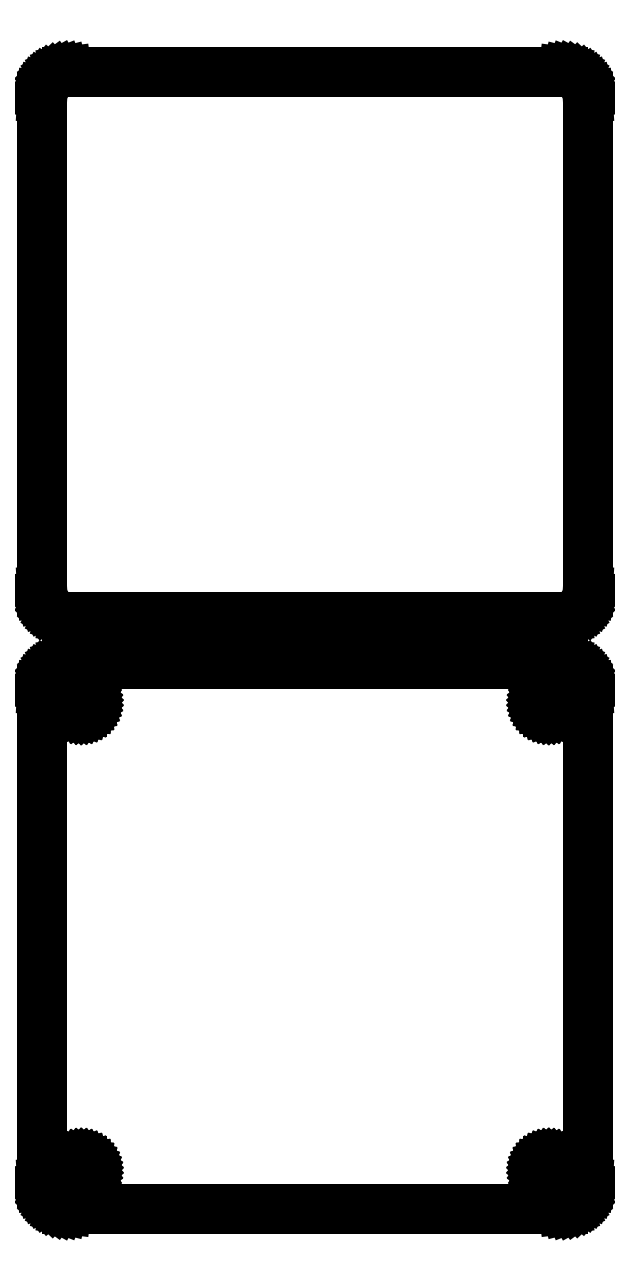
<metadata>
{"format":"dxf","ext":"dxf","renderer":"ezdxf+matplotlib","layout":"modelspace","background":"white","min_lineweight":24,"dpi":150}
</metadata>
<code>
0
SECTION
2
ENTITIES
0
LINE
8
0
10
48.44
20
175.6
11
49.05
21
175.7
0
LINE
8
0
10
49.05
20
175.7
11
49.63
21
176
0
LINE
8
0
10
49.63
20
176
11
50.18
21
176.3
0
LINE
8
0
10
50.18
20
176.3
11
50.69
21
176.6
0
LINE
8
0
10
50.69
20
176.6
11
51.14
21
177.1
0
LINE
8
0
10
51.14
20
177.1
11
51.55
21
177.6
0
LINE
8
0
10
51.55
20
177.6
11
51.88
21
178.1
0
LINE
8
0
10
51.88
20
178.1
11
52.15
21
178.7
0
LINE
8
0
10
52.15
20
178.7
11
52.34
21
179.3
0
LINE
8
0
10
52.34
20
179.3
11
52.46
21
179.9
0
LINE
8
0
10
52.46
20
179.9
11
52.5
21
180.5
0
LINE
8
0
10
52.5
20
180.5
11
52.5
21
275.5
0
LINE
8
0
10
52.5
20
275.5
11
52.46
21
276.1
0
LINE
8
0
10
52.46
20
276.1
11
52.34
21
276.7
0
LINE
8
0
10
52.34
20
276.7
11
52.15
21
277.3
0
LINE
8
0
10
52.15
20
277.3
11
51.88
21
277.9
0
LINE
8
0
10
51.88
20
277.9
11
51.55
21
278.4
0
LINE
8
0
10
51.55
20
278.4
11
51.14
21
278.9
0
LINE
8
0
10
51.14
20
278.9
11
50.69
21
279.4
0
LINE
8
0
10
50.69
20
279.4
11
50.18
21
279.7
0
LINE
8
0
10
50.18
20
279.7
11
49.63
21
280
0
LINE
8
0
10
49.63
20
280
11
49.05
21
280.3
0
LINE
8
0
10
49.05
20
280.3
11
48.44
21
280.4
0
LINE
8
0
10
48.44
20
280.4
11
47.81
21
280.5
0
LINE
8
0
10
47.81
20
280.5
11
-47.81
21
280.5
0
LINE
8
0
10
-47.81
20
280.5
11
-48.44
21
280.4
0
LINE
8
0
10
-48.44
20
280.4
11
-49.05
21
280.3
0
LINE
8
0
10
-49.05
20
280.3
11
-49.63
21
280
0
LINE
8
0
10
-49.63
20
280
11
-50.18
21
279.7
0
LINE
8
0
10
-50.18
20
279.7
11
-50.69
21
279.4
0
LINE
8
0
10
-50.69
20
279.4
11
-51.14
21
278.9
0
LINE
8
0
10
-51.14
20
278.9
11
-51.55
21
278.4
0
LINE
8
0
10
-51.55
20
278.4
11
-51.88
21
277.9
0
LINE
8
0
10
-51.88
20
277.9
11
-52.15
21
277.3
0
LINE
8
0
10
-52.15
20
277.3
11
-52.34
21
276.7
0
LINE
8
0
10
-52.34
20
276.7
11
-52.46
21
276.1
0
LINE
8
0
10
-52.46
20
276.1
11
-52.5
21
275.5
0
LINE
8
0
10
-52.5
20
275.5
11
-52.5
21
180.5
0
LINE
8
0
10
-52.5
20
180.5
11
-52.46
21
179.9
0
LINE
8
0
10
-52.46
20
179.9
11
-52.34
21
179.3
0
LINE
8
0
10
-52.34
20
179.3
11
-52.15
21
178.7
0
LINE
8
0
10
-52.15
20
178.7
11
-51.88
21
178.1
0
LINE
8
0
10
-51.88
20
178.1
11
-51.55
21
177.6
0
LINE
8
0
10
-51.55
20
177.6
11
-51.14
21
177.1
0
LINE
8
0
10
-51.14
20
177.1
11
-50.69
21
176.6
0
LINE
8
0
10
-50.69
20
176.6
11
-50.18
21
176.3
0
LINE
8
0
10
-50.18
20
176.3
11
-49.63
21
176
0
LINE
8
0
10
-49.63
20
176
11
-49.05
21
175.7
0
LINE
8
0
10
-49.05
20
175.7
11
-48.44
21
175.6
0
LINE
8
0
10
-48.44
20
175.6
11
-47.81
21
175.5
0
LINE
8
0
10
-47.81
20
175.5
11
47.81
21
175.5
0
LINE
8
0
10
47.81
20
175.5
11
48.44
21
175.6
0
LINE
8
0
10
48.44
20
61.59
11
49.05
21
61.74
0
LINE
8
0
10
49.05
20
61.74
11
49.63
21
61.98
0
LINE
8
0
10
49.63
20
61.98
11
50.18
21
62.28
0
LINE
8
0
10
50.18
20
62.28
11
50.69
21
62.65
0
LINE
8
0
10
50.69
20
62.65
11
51.14
21
63.08
0
LINE
8
0
10
51.14
20
63.08
11
51.55
21
63.56
0
LINE
8
0
10
51.55
20
63.56
11
51.88
21
64.09
0
LINE
8
0
10
51.88
20
64.09
11
52.15
21
64.66
0
LINE
8
0
10
52.15
20
64.66
11
52.34
21
65.26
0
LINE
8
0
10
52.34
20
65.26
11
52.46
21
65.87
0
LINE
8
0
10
52.46
20
65.87
11
52.5
21
66.5
0
LINE
8
0
10
52.5
20
66.5
11
52.5
21
161.5
0
LINE
8
0
10
52.5
20
161.5
11
52.46
21
162.1
0
LINE
8
0
10
52.46
20
162.1
11
52.34
21
162.7
0
LINE
8
0
10
52.34
20
162.7
11
52.15
21
163.3
0
LINE
8
0
10
52.15
20
163.3
11
51.88
21
163.9
0
LINE
8
0
10
51.88
20
163.9
11
51.55
21
164.4
0
LINE
8
0
10
51.55
20
164.4
11
51.14
21
164.9
0
LINE
8
0
10
51.14
20
164.9
11
50.69
21
165.4
0
LINE
8
0
10
50.69
20
165.4
11
50.18
21
165.7
0
LINE
8
0
10
50.18
20
165.7
11
49.63
21
166
0
LINE
8
0
10
49.63
20
166
11
49.05
21
166.3
0
LINE
8
0
10
49.05
20
166.3
11
48.44
21
166.4
0
LINE
8
0
10
48.44
20
166.4
11
47.81
21
166.5
0
LINE
8
0
10
47.81
20
166.5
11
-47.81
21
166.5
0
LINE
8
0
10
-47.81
20
166.5
11
-48.44
21
166.4
0
LINE
8
0
10
-48.44
20
166.4
11
-49.05
21
166.3
0
LINE
8
0
10
-49.05
20
166.3
11
-49.63
21
166
0
LINE
8
0
10
-49.63
20
166
11
-50.18
21
165.7
0
LINE
8
0
10
-50.18
20
165.7
11
-50.69
21
165.4
0
LINE
8
0
10
-50.69
20
165.4
11
-51.14
21
164.9
0
LINE
8
0
10
-51.14
20
164.9
11
-51.55
21
164.4
0
LINE
8
0
10
-51.55
20
164.4
11
-51.88
21
163.9
0
LINE
8
0
10
-51.88
20
163.9
11
-52.15
21
163.3
0
LINE
8
0
10
-52.15
20
163.3
11
-52.34
21
162.7
0
LINE
8
0
10
-52.34
20
162.7
11
-52.46
21
162.1
0
LINE
8
0
10
-52.46
20
162.1
11
-52.5
21
161.5
0
LINE
8
0
10
-52.5
20
161.5
11
-52.5
21
66.5
0
LINE
8
0
10
-52.5
20
66.5
11
-52.46
21
65.87
0
LINE
8
0
10
-52.46
20
65.87
11
-52.34
21
65.26
0
LINE
8
0
10
-52.34
20
65.26
11
-52.15
21
64.66
0
LINE
8
0
10
-52.15
20
64.66
11
-51.88
21
64.09
0
LINE
8
0
10
-51.88
20
64.09
11
-51.55
21
63.56
0
LINE
8
0
10
-51.55
20
63.56
11
-51.14
21
63.08
0
LINE
8
0
10
-51.14
20
63.08
11
-50.69
21
62.65
0
LINE
8
0
10
-50.69
20
62.65
11
-50.18
21
62.28
0
LINE
8
0
10
-50.18
20
62.28
11
-49.63
21
61.98
0
LINE
8
0
10
-49.63
20
61.98
11
-49.05
21
61.74
0
LINE
8
0
10
-49.05
20
61.74
11
-48.44
21
61.59
0
LINE
8
0
10
-48.44
20
61.59
11
-47.81
21
61.51
0
LINE
8
0
10
-47.81
20
61.51
11
47.81
21
61.51
0
LINE
8
0
10
47.81
20
61.51
11
48.44
21
61.59
0
LINE
8
0
10
-45.11
20
157.2
11
-45.34
21
157.2
0
LINE
8
0
10
-45.34
20
157.2
11
-45.56
21
157.3
0
LINE
8
0
10
-45.56
20
157.3
11
-45.77
21
157.4
0
LINE
8
0
10
-45.77
20
157.4
11
-45.96
21
157.5
0
LINE
8
0
10
-45.96
20
157.5
11
-46.15
21
157.6
0
LINE
8
0
10
-46.15
20
157.6
11
-46.31
21
157.8
0
LINE
8
0
10
-46.31
20
157.8
11
-46.46
21
157.9
0
LINE
8
0
10
-46.46
20
157.9
11
-46.58
21
158.1
0
LINE
8
0
10
-46.58
20
158.1
11
-46.67
21
158.3
0
LINE
8
0
10
-46.67
20
158.3
11
-46.74
21
158.6
0
LINE
8
0
10
-46.74
20
158.6
11
-46.79
21
158.8
0
LINE
8
0
10
-46.79
20
158.8
11
-46.8
21
159
0
LINE
8
0
10
-46.8
20
159
11
-46.79
21
159.2
0
LINE
8
0
10
-46.79
20
159.2
11
-46.74
21
159.4
0
LINE
8
0
10
-46.74
20
159.4
11
-46.67
21
159.7
0
LINE
8
0
10
-46.67
20
159.7
11
-46.58
21
159.9
0
LINE
8
0
10
-46.58
20
159.9
11
-46.46
21
160.1
0
LINE
8
0
10
-46.46
20
160.1
11
-46.31
21
160.2
0
LINE
8
0
10
-46.31
20
160.2
11
-46.15
21
160.4
0
LINE
8
0
10
-46.15
20
160.4
11
-45.96
21
160.5
0
LINE
8
0
10
-45.96
20
160.5
11
-45.77
21
160.6
0
LINE
8
0
10
-45.77
20
160.6
11
-45.56
21
160.7
0
LINE
8
0
10
-45.56
20
160.7
11
-45.34
21
160.8
0
LINE
8
0
10
-45.34
20
160.8
11
-45.11
21
160.8
0
LINE
8
0
10
-45.11
20
160.8
11
-44.89
21
160.8
0
LINE
8
0
10
-44.89
20
160.8
11
-44.66
21
160.8
0
LINE
8
0
10
-44.66
20
160.8
11
-44.44
21
160.7
0
LINE
8
0
10
-44.44
20
160.7
11
-44.23
21
160.6
0
LINE
8
0
10
-44.23
20
160.6
11
-44.04
21
160.5
0
LINE
8
0
10
-44.04
20
160.5
11
-43.85
21
160.4
0
LINE
8
0
10
-43.85
20
160.4
11
-43.69
21
160.2
0
LINE
8
0
10
-43.69
20
160.2
11
-43.54
21
160.1
0
LINE
8
0
10
-43.54
20
160.1
11
-43.42
21
159.9
0
LINE
8
0
10
-43.42
20
159.9
11
-43.33
21
159.7
0
LINE
8
0
10
-43.33
20
159.7
11
-43.26
21
159.4
0
LINE
8
0
10
-43.26
20
159.4
11
-43.21
21
159.2
0
LINE
8
0
10
-43.21
20
159.2
11
-43.2
21
159
0
LINE
8
0
10
-43.2
20
159
11
-43.21
21
158.8
0
LINE
8
0
10
-43.21
20
158.8
11
-43.26
21
158.6
0
LINE
8
0
10
-43.26
20
158.6
11
-43.33
21
158.3
0
LINE
8
0
10
-43.33
20
158.3
11
-43.42
21
158.1
0
LINE
8
0
10
-43.42
20
158.1
11
-43.54
21
157.9
0
LINE
8
0
10
-43.54
20
157.9
11
-43.69
21
157.8
0
LINE
8
0
10
-43.69
20
157.8
11
-43.85
21
157.6
0
LINE
8
0
10
-43.85
20
157.6
11
-44.04
21
157.5
0
LINE
8
0
10
-44.04
20
157.5
11
-44.23
21
157.4
0
LINE
8
0
10
-44.23
20
157.4
11
-44.44
21
157.3
0
LINE
8
0
10
-44.44
20
157.3
11
-44.66
21
157.2
0
LINE
8
0
10
-44.66
20
157.2
11
-44.89
21
157.2
0
LINE
8
0
10
-44.89
20
157.2
11
-45.11
21
157.2
0
LINE
8
0
10
44.89
20
157.2
11
44.66
21
157.2
0
LINE
8
0
10
44.66
20
157.2
11
44.44
21
157.3
0
LINE
8
0
10
44.44
20
157.3
11
44.23
21
157.4
0
LINE
8
0
10
44.23
20
157.4
11
44.04
21
157.5
0
LINE
8
0
10
44.04
20
157.5
11
43.85
21
157.6
0
LINE
8
0
10
43.85
20
157.6
11
43.69
21
157.8
0
LINE
8
0
10
43.69
20
157.8
11
43.54
21
157.9
0
LINE
8
0
10
43.54
20
157.9
11
43.42
21
158.1
0
LINE
8
0
10
43.42
20
158.1
11
43.33
21
158.3
0
LINE
8
0
10
43.33
20
158.3
11
43.26
21
158.6
0
LINE
8
0
10
43.26
20
158.6
11
43.21
21
158.8
0
LINE
8
0
10
43.21
20
158.8
11
43.2
21
159
0
LINE
8
0
10
43.2
20
159
11
43.21
21
159.2
0
LINE
8
0
10
43.21
20
159.2
11
43.26
21
159.4
0
LINE
8
0
10
43.26
20
159.4
11
43.33
21
159.7
0
LINE
8
0
10
43.33
20
159.7
11
43.42
21
159.9
0
LINE
8
0
10
43.42
20
159.9
11
43.54
21
160.1
0
LINE
8
0
10
43.54
20
160.1
11
43.69
21
160.2
0
LINE
8
0
10
43.69
20
160.2
11
43.85
21
160.4
0
LINE
8
0
10
43.85
20
160.4
11
44.04
21
160.5
0
LINE
8
0
10
44.04
20
160.5
11
44.23
21
160.6
0
LINE
8
0
10
44.23
20
160.6
11
44.44
21
160.7
0
LINE
8
0
10
44.44
20
160.7
11
44.66
21
160.8
0
LINE
8
0
10
44.66
20
160.8
11
44.89
21
160.8
0
LINE
8
0
10
44.89
20
160.8
11
45.11
21
160.8
0
LINE
8
0
10
45.11
20
160.8
11
45.34
21
160.8
0
LINE
8
0
10
45.34
20
160.8
11
45.56
21
160.7
0
LINE
8
0
10
45.56
20
160.7
11
45.77
21
160.6
0
LINE
8
0
10
45.77
20
160.6
11
45.96
21
160.5
0
LINE
8
0
10
45.96
20
160.5
11
46.15
21
160.4
0
LINE
8
0
10
46.15
20
160.4
11
46.31
21
160.2
0
LINE
8
0
10
46.31
20
160.2
11
46.46
21
160.1
0
LINE
8
0
10
46.46
20
160.1
11
46.58
21
159.9
0
LINE
8
0
10
46.58
20
159.9
11
46.67
21
159.7
0
LINE
8
0
10
46.67
20
159.7
11
46.74
21
159.4
0
LINE
8
0
10
46.74
20
159.4
11
46.79
21
159.2
0
LINE
8
0
10
46.79
20
159.2
11
46.8
21
159
0
LINE
8
0
10
46.8
20
159
11
46.79
21
158.8
0
LINE
8
0
10
46.79
20
158.8
11
46.74
21
158.6
0
LINE
8
0
10
46.74
20
158.6
11
46.67
21
158.3
0
LINE
8
0
10
46.67
20
158.3
11
46.58
21
158.1
0
LINE
8
0
10
46.58
20
158.1
11
46.46
21
157.9
0
LINE
8
0
10
46.46
20
157.9
11
46.31
21
157.8
0
LINE
8
0
10
46.31
20
157.8
11
46.15
21
157.6
0
LINE
8
0
10
46.15
20
157.6
11
45.96
21
157.5
0
LINE
8
0
10
45.96
20
157.5
11
45.77
21
157.4
0
LINE
8
0
10
45.77
20
157.4
11
45.56
21
157.3
0
LINE
8
0
10
45.56
20
157.3
11
45.34
21
157.2
0
LINE
8
0
10
45.34
20
157.2
11
45.11
21
157.2
0
LINE
8
0
10
45.11
20
157.2
11
44.89
21
157.2
0
LINE
8
0
10
-45.11
20
67.2
11
-45.34
21
67.23
0
LINE
8
0
10
-45.34
20
67.23
11
-45.56
21
67.29
0
LINE
8
0
10
-45.56
20
67.29
11
-45.77
21
67.37
0
LINE
8
0
10
-45.77
20
67.37
11
-45.96
21
67.48
0
LINE
8
0
10
-45.96
20
67.48
11
-46.15
21
67.61
0
LINE
8
0
10
-46.15
20
67.61
11
-46.31
21
67.77
0
LINE
8
0
10
-46.31
20
67.77
11
-46.46
21
67.94
0
LINE
8
0
10
-46.46
20
67.94
11
-46.58
21
68.13
0
LINE
8
0
10
-46.58
20
68.13
11
-46.67
21
68.34
0
LINE
8
0
10
-46.67
20
68.34
11
-46.74
21
68.55
0
LINE
8
0
10
-46.74
20
68.55
11
-46.79
21
68.77
0
LINE
8
0
10
-46.79
20
68.77
11
-46.8
21
69
0
LINE
8
0
10
-46.8
20
69
11
-46.79
21
69.23
0
LINE
8
0
10
-46.79
20
69.23
11
-46.74
21
69.45
0
LINE
8
0
10
-46.74
20
69.45
11
-46.67
21
69.66
0
LINE
8
0
10
-46.67
20
69.66
11
-46.58
21
69.87
0
LINE
8
0
10
-46.58
20
69.87
11
-46.46
21
70.06
0
LINE
8
0
10
-46.46
20
70.06
11
-46.31
21
70.23
0
LINE
8
0
10
-46.31
20
70.23
11
-46.15
21
70.39
0
LINE
8
0
10
-46.15
20
70.39
11
-45.96
21
70.52
0
LINE
8
0
10
-45.96
20
70.52
11
-45.77
21
70.63
0
LINE
8
0
10
-45.77
20
70.63
11
-45.56
21
70.71
0
LINE
8
0
10
-45.56
20
70.71
11
-45.34
21
70.77
0
LINE
8
0
10
-45.34
20
70.77
11
-45.11
21
70.8
0
LINE
8
0
10
-45.11
20
70.8
11
-44.89
21
70.8
0
LINE
8
0
10
-44.89
20
70.8
11
-44.66
21
70.77
0
LINE
8
0
10
-44.66
20
70.77
11
-44.44
21
70.71
0
LINE
8
0
10
-44.44
20
70.71
11
-44.23
21
70.63
0
LINE
8
0
10
-44.23
20
70.63
11
-44.04
21
70.52
0
LINE
8
0
10
-44.04
20
70.52
11
-43.85
21
70.39
0
LINE
8
0
10
-43.85
20
70.39
11
-43.69
21
70.23
0
LINE
8
0
10
-43.69
20
70.23
11
-43.54
21
70.06
0
LINE
8
0
10
-43.54
20
70.06
11
-43.42
21
69.87
0
LINE
8
0
10
-43.42
20
69.87
11
-43.33
21
69.66
0
LINE
8
0
10
-43.33
20
69.66
11
-43.26
21
69.45
0
LINE
8
0
10
-43.26
20
69.45
11
-43.21
21
69.23
0
LINE
8
0
10
-43.21
20
69.23
11
-43.2
21
69
0
LINE
8
0
10
-43.2
20
69
11
-43.21
21
68.77
0
LINE
8
0
10
-43.21
20
68.77
11
-43.26
21
68.55
0
LINE
8
0
10
-43.26
20
68.55
11
-43.33
21
68.34
0
LINE
8
0
10
-43.33
20
68.34
11
-43.42
21
68.13
0
LINE
8
0
10
-43.42
20
68.13
11
-43.54
21
67.94
0
LINE
8
0
10
-43.54
20
67.94
11
-43.69
21
67.77
0
LINE
8
0
10
-43.69
20
67.77
11
-43.85
21
67.61
0
LINE
8
0
10
-43.85
20
67.61
11
-44.04
21
67.48
0
LINE
8
0
10
-44.04
20
67.48
11
-44.23
21
67.37
0
LINE
8
0
10
-44.23
20
67.37
11
-44.44
21
67.29
0
LINE
8
0
10
-44.44
20
67.29
11
-44.66
21
67.23
0
LINE
8
0
10
-44.66
20
67.23
11
-44.89
21
67.2
0
LINE
8
0
10
-44.89
20
67.2
11
-45.11
21
67.2
0
LINE
8
0
10
44.89
20
67.2
11
44.66
21
67.23
0
LINE
8
0
10
44.66
20
67.23
11
44.44
21
67.29
0
LINE
8
0
10
44.44
20
67.29
11
44.23
21
67.37
0
LINE
8
0
10
44.23
20
67.37
11
44.04
21
67.48
0
LINE
8
0
10
44.04
20
67.48
11
43.85
21
67.61
0
LINE
8
0
10
43.85
20
67.61
11
43.69
21
67.77
0
LINE
8
0
10
43.69
20
67.77
11
43.54
21
67.94
0
LINE
8
0
10
43.54
20
67.94
11
43.42
21
68.13
0
LINE
8
0
10
43.42
20
68.13
11
43.33
21
68.34
0
LINE
8
0
10
43.33
20
68.34
11
43.26
21
68.55
0
LINE
8
0
10
43.26
20
68.55
11
43.21
21
68.77
0
LINE
8
0
10
43.21
20
68.77
11
43.2
21
69
0
LINE
8
0
10
43.2
20
69
11
43.21
21
69.23
0
LINE
8
0
10
43.21
20
69.23
11
43.26
21
69.45
0
LINE
8
0
10
43.26
20
69.45
11
43.33
21
69.66
0
LINE
8
0
10
43.33
20
69.66
11
43.42
21
69.87
0
LINE
8
0
10
43.42
20
69.87
11
43.54
21
70.06
0
LINE
8
0
10
43.54
20
70.06
11
43.69
21
70.23
0
LINE
8
0
10
43.69
20
70.23
11
43.85
21
70.39
0
LINE
8
0
10
43.85
20
70.39
11
44.04
21
70.52
0
LINE
8
0
10
44.04
20
70.52
11
44.23
21
70.63
0
LINE
8
0
10
44.23
20
70.63
11
44.44
21
70.71
0
LINE
8
0
10
44.44
20
70.71
11
44.66
21
70.77
0
LINE
8
0
10
44.66
20
70.77
11
44.89
21
70.8
0
LINE
8
0
10
44.89
20
70.8
11
45.11
21
70.8
0
LINE
8
0
10
45.11
20
70.8
11
45.34
21
70.77
0
LINE
8
0
10
45.34
20
70.77
11
45.56
21
70.71
0
LINE
8
0
10
45.56
20
70.71
11
45.77
21
70.63
0
LINE
8
0
10
45.77
20
70.63
11
45.96
21
70.52
0
LINE
8
0
10
45.96
20
70.52
11
46.15
21
70.39
0
LINE
8
0
10
46.15
20
70.39
11
46.31
21
70.23
0
LINE
8
0
10
46.31
20
70.23
11
46.46
21
70.06
0
LINE
8
0
10
46.46
20
70.06
11
46.58
21
69.87
0
LINE
8
0
10
46.58
20
69.87
11
46.67
21
69.66
0
LINE
8
0
10
46.67
20
69.66
11
46.74
21
69.45
0
LINE
8
0
10
46.74
20
69.45
11
46.79
21
69.23
0
LINE
8
0
10
46.79
20
69.23
11
46.8
21
69
0
LINE
8
0
10
46.8
20
69
11
46.79
21
68.77
0
LINE
8
0
10
46.79
20
68.77
11
46.74
21
68.55
0
LINE
8
0
10
46.74
20
68.55
11
46.67
21
68.34
0
LINE
8
0
10
46.67
20
68.34
11
46.58
21
68.13
0
LINE
8
0
10
46.58
20
68.13
11
46.46
21
67.94
0
LINE
8
0
10
46.46
20
67.94
11
46.31
21
67.77
0
LINE
8
0
10
46.31
20
67.77
11
46.15
21
67.61
0
LINE
8
0
10
46.15
20
67.61
11
45.96
21
67.48
0
LINE
8
0
10
45.96
20
67.48
11
45.77
21
67.37
0
LINE
8
0
10
45.77
20
67.37
11
45.56
21
67.29
0
LINE
8
0
10
45.56
20
67.29
11
45.34
21
67.23
0
LINE
8
0
10
45.34
20
67.23
11
45.11
21
67.2
0
LINE
8
0
10
45.11
20
67.2
11
44.89
21
67.2
0
ENDSEC
0
EOF

</code>
